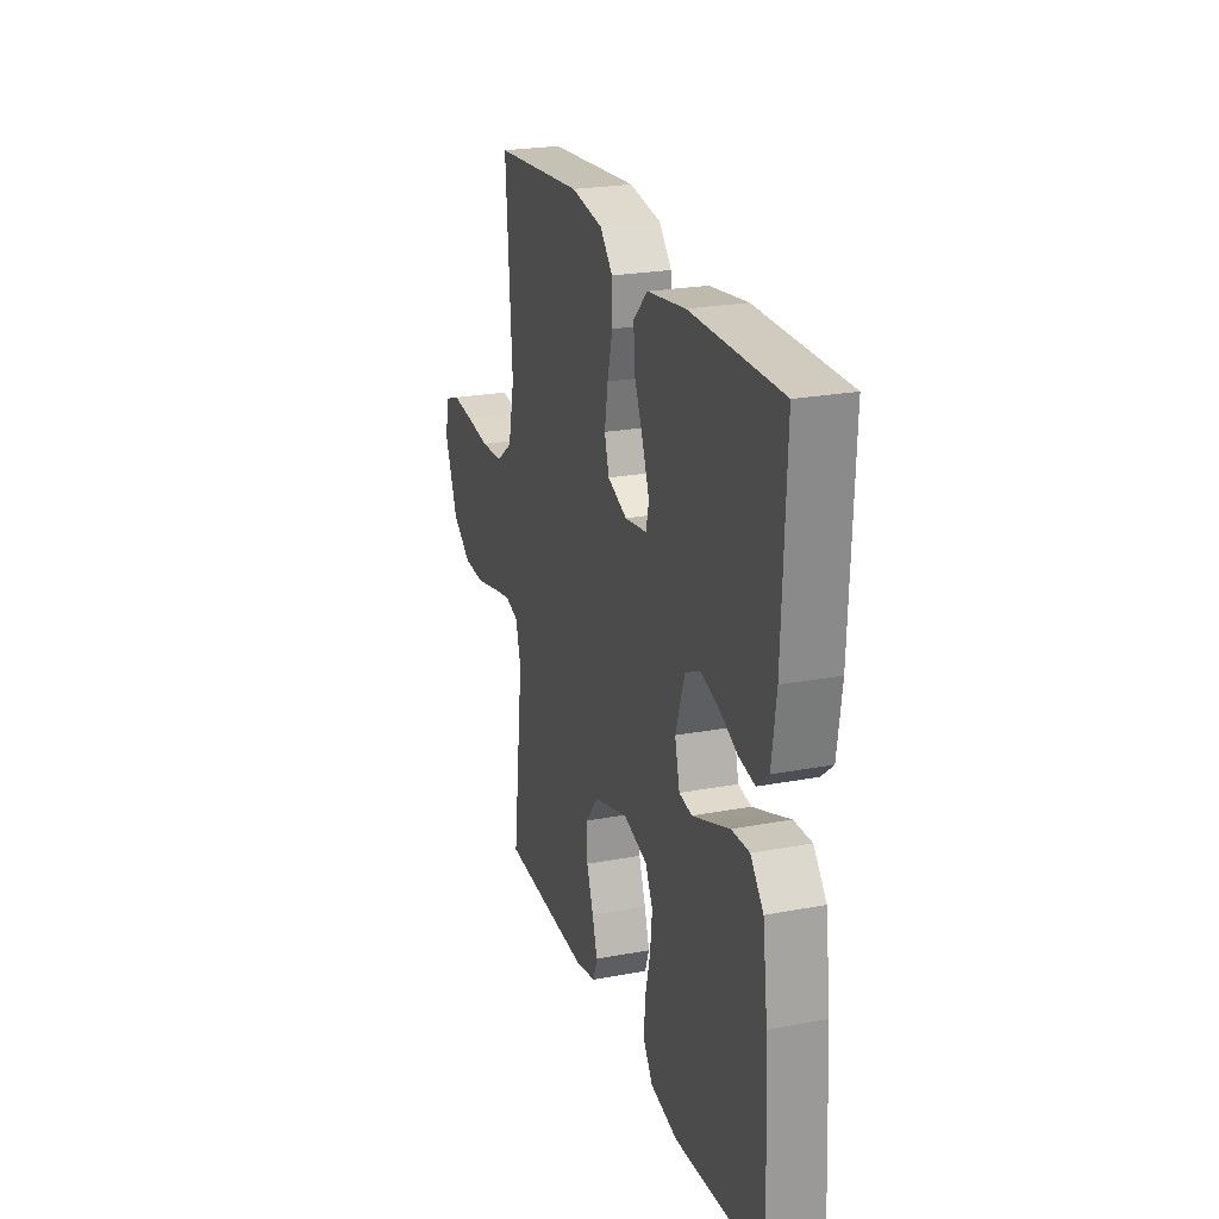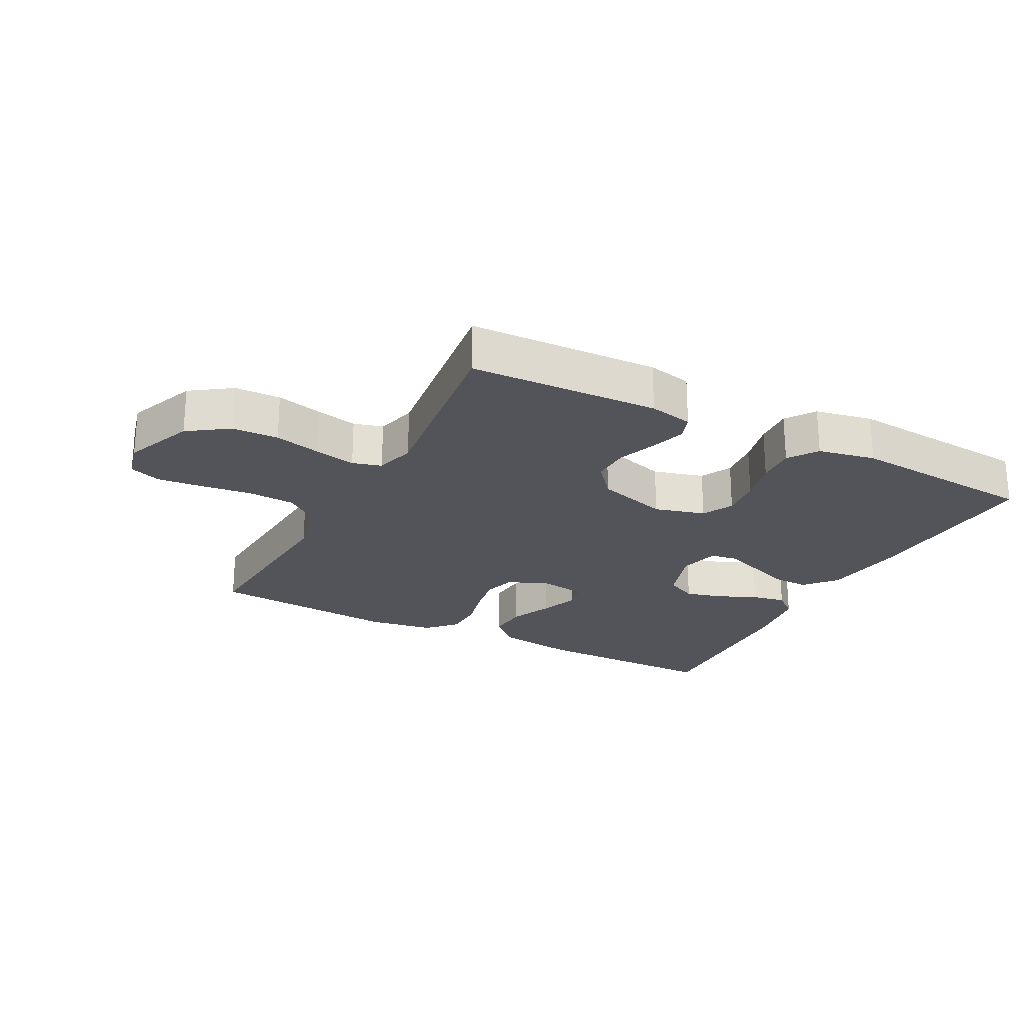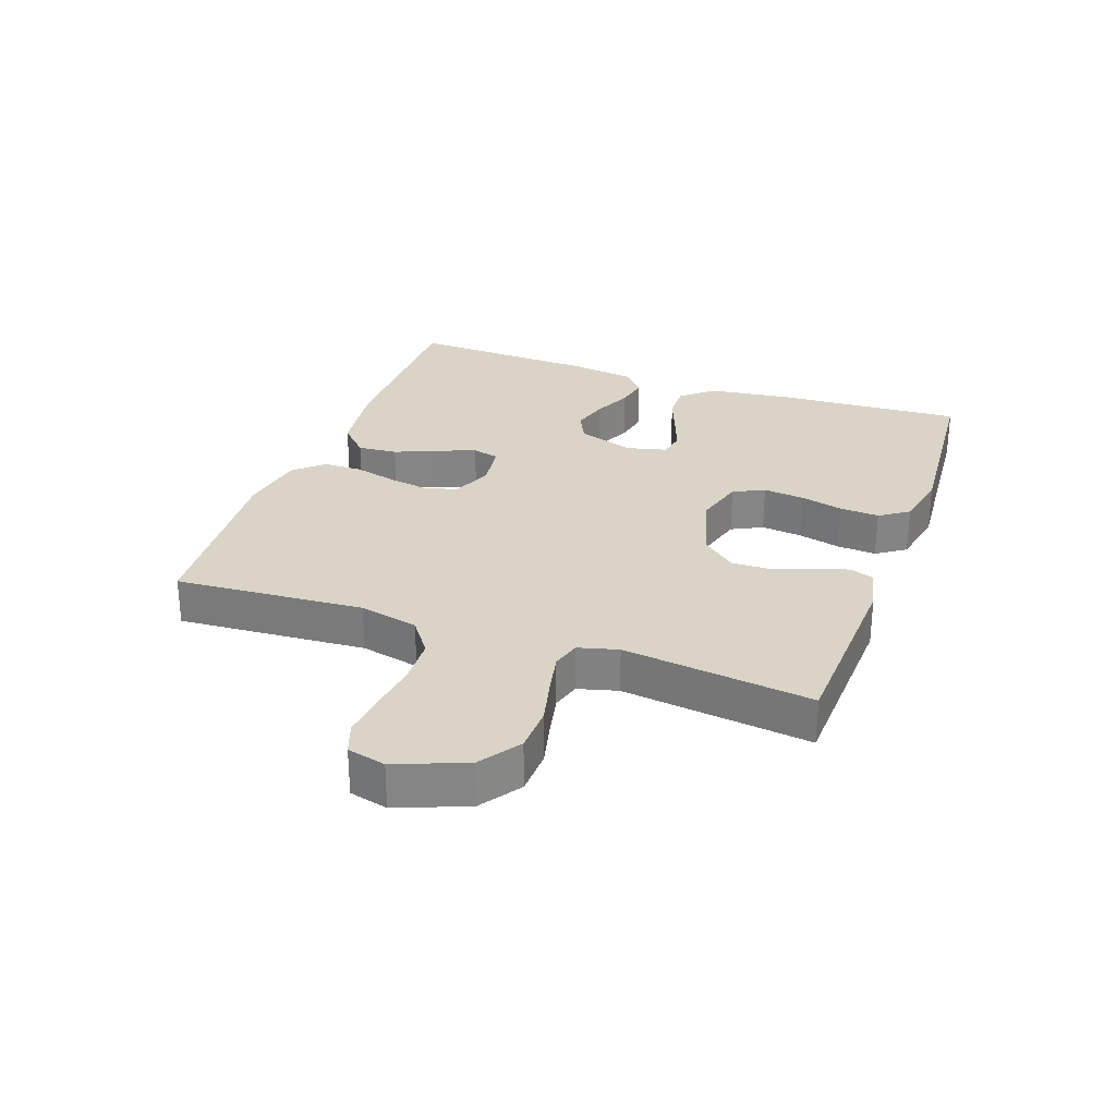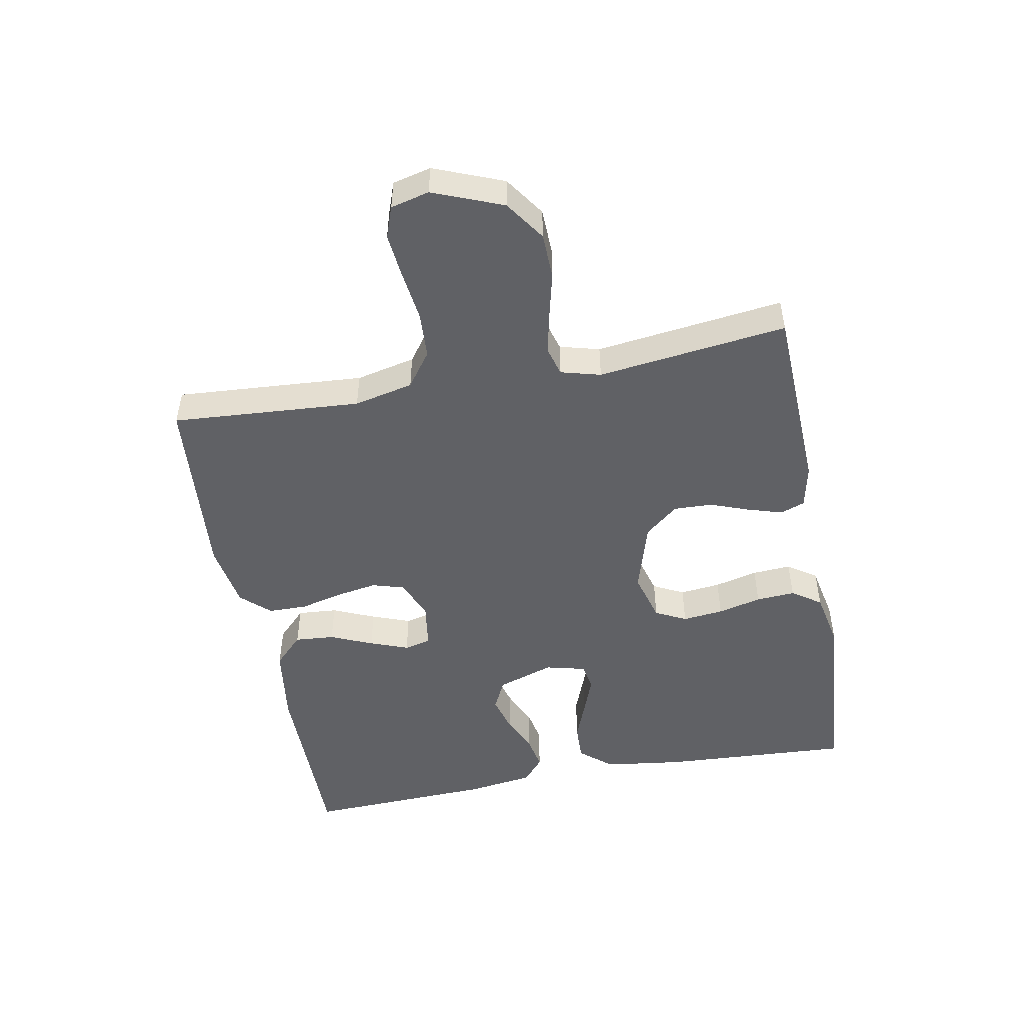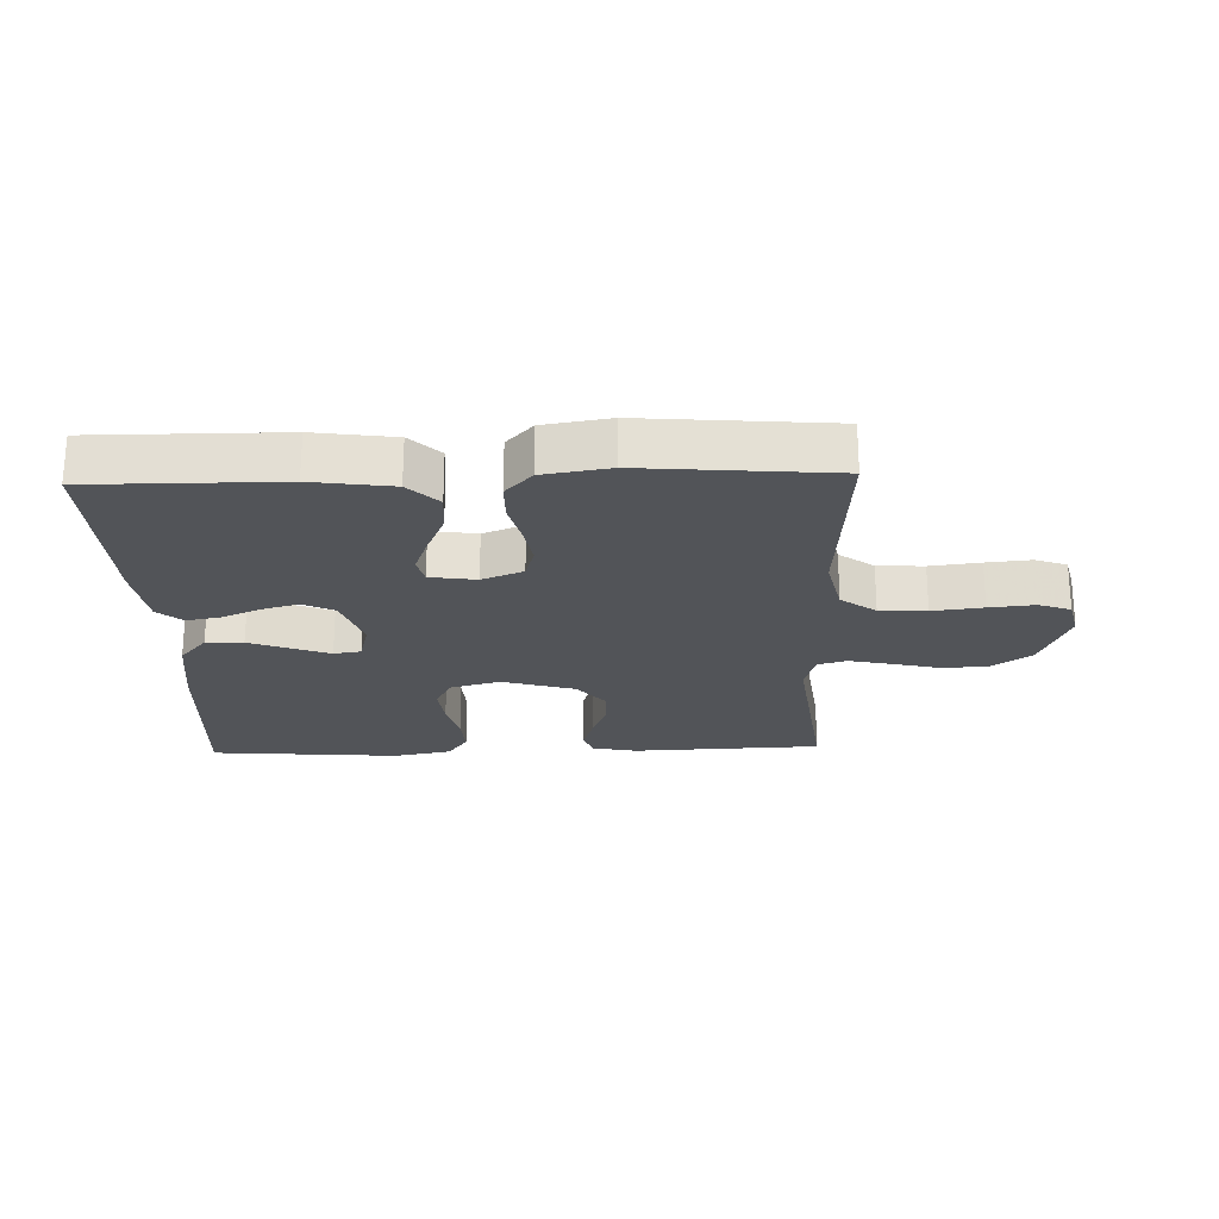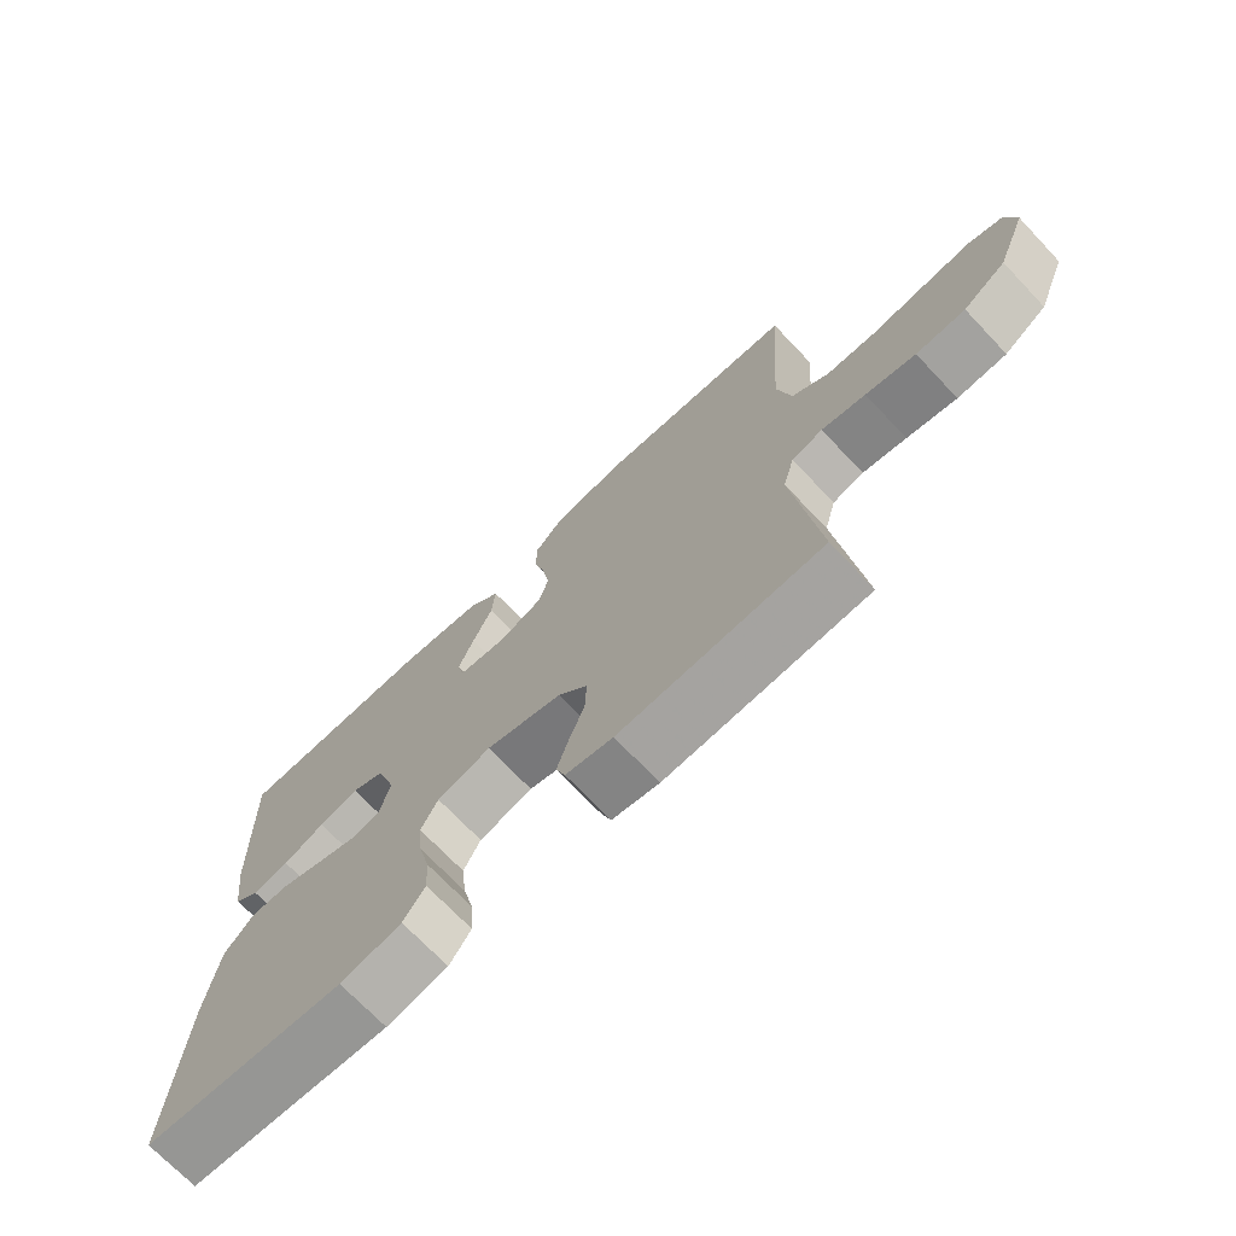
<metadata>
{"format":"obj","ext":"obj","renderer":"f3d","projection":"perspective","resolution":1024,"background":"white","views":[{"elev":23.6,"azim":-107.5,"up":"+Z"},{"elev":-23.7,"azim":152.4,"up":"+Y"},{"elev":28.5,"azim":109.8,"up":"+Y"},{"elev":-49.2,"azim":100.7,"up":"+Y"},{"elev":-23.3,"azim":1.8,"up":"+Y"},{"elev":-71.3,"azim":43.5,"up":"+Z"}]}
</metadata>
<code>
v -0.5 0.07 -0.5
v -0.483 0.07 -0.2
v -0.466 0.07 -0.072
v -0.423 0.07 -0.022
v -0.364 0.07 -0.024
v -0.299 0.07 -0.049
v -0.24 0.07 -0.071
v -0.197 0.07 -0.064
v -0.181 0.07 0
v -0.211 0.07 0.09
v -0.26 0.07 0.114
v -0.319 0.07 0.098
v -0.38 0.07 0.071
v -0.434 0.07 0.061
v -0.473 0.07 0.094
v -0.488 0.07 0.2
v -0.5 0.07 0.5
v -0.2 0.07 0.499
v -0.073 0.07 0.481
v -0.026 0.07 0.435
v -0.031 0.07 0.372
v -0.06 0.07 0.305
v -0.083 0.07 0.244
v -0.073 0.07 0.202
v 0 0.07 0.191
v 0.065 0.07 0.217
v 0.08 0.07 0.268
v 0.069 0.07 0.333
v 0.052 0.07 0.401
v 0.053 0.07 0.463
v 0.095 0.07 0.508
v 0.2 0.07 0.525
v 0.5 0.07 0.5
v 0.479 0.07 0.2
v 0.5 0.07 0.106
v 0.555 0.07 0.066
v 0.629 0.07 0.062
v 0.709 0.07 0.072
v 0.781 0.07 0.079
v 0.831 0.07 0.061
v 0.846 0.07 0
v 0.802 0.07 -0.11
v 0.738 0.07 -0.154
v 0.665 0.07 -0.156
v 0.591 0.07 -0.138
v 0.526 0.07 -0.124
v 0.48 0.07 -0.137
v 0.463 0.07 -0.2
v 0.5 0.07 -0.5
v 0.2 0.07 -0.512
v 0.13 0.07 -0.497
v 0.116 0.07 -0.458
v 0.133 0.07 -0.403
v 0.156 0.07 -0.341
v 0.158 0.07 -0.28
v 0.114 0.07 -0.227
v 0 0.07 -0.193
v -0.08 0.07 -0.215
v -0.105 0.07 -0.264
v -0.098 0.07 -0.329
v -0.081 0.07 -0.398
v -0.077 0.07 -0.46
v -0.109 0.07 -0.506
v -0.2 0.07 -0.524
v -0.5 0 -0.5
v -0.483 0 -0.2
v -0.466 0 -0.072
v -0.423 0 -0.022
v -0.364 0 -0.024
v -0.299 0 -0.049
v -0.24 0 -0.071
v -0.197 0 -0.064
v -0.181 0 0
v -0.211 0 0.09
v -0.26 0 0.114
v -0.319 0 0.098
v -0.38 0 0.071
v -0.434 0 0.061
v -0.473 0 0.094
v -0.488 0 0.2
v -0.5 0 0.5
v -0.2 0 0.499
v -0.073 0 0.481
v -0.026 0 0.435
v -0.031 0 0.372
v -0.06 0 0.305
v -0.083 0 0.244
v -0.073 0 0.202
v 0 0 0.191
v 0.065 0 0.217
v 0.08 0 0.268
v 0.069 0 0.333
v 0.052 0 0.401
v 0.053 0 0.463
v 0.095 0 0.508
v 0.2 0 0.525
v 0.5 0 0.5
v 0.479 0 0.2
v 0.5 0 0.106
v 0.555 0 0.066
v 0.629 0 0.062
v 0.709 0 0.072
v 0.781 0 0.079
v 0.831 0 0.061
v 0.846 0 0
v 0.802 0 -0.11
v 0.738 0 -0.154
v 0.665 0 -0.156
v 0.591 0 -0.138
v 0.526 0 -0.124
v 0.48 0 -0.137
v 0.463 0 -0.2
v 0.5 0 -0.5
v 0.2 0 -0.512
v 0.13 0 -0.497
v 0.116 0 -0.458
v 0.133 0 -0.403
v 0.156 0 -0.341
v 0.158 0 -0.28
v 0.114 0 -0.227
v 0 0 -0.193
v -0.08 0 -0.215
v -0.105 0 -0.264
v -0.098 0 -0.329
v -0.081 0 -0.398
v -0.077 0 -0.46
v -0.109 0 -0.506
v -0.2 0 -0.524
f 4 5 6
f 3 4 6
f 2 3 6
f 1 2 6
f 64 1 6
f 63 64 6
f 62 63 6
f 61 62 6
f 60 61 6
f 59 60 6 7
f 58 59 7 8
f 57 58 8 9
f 56 57 9 10
f 52 53 54
f 51 52 54
f 50 51 54
f 49 50 54
f 48 49 54
f 47 48 54 55
f 43 44 45
f 42 43 45
f 41 42 45
f 40 41 45
f 39 40 45
f 38 39 45
f 37 38 45
f 36 37 45 46
f 35 36 46 47
f 32 33 34
f 31 32 34
f 30 31 34
f 29 30 34
f 28 29 34
f 34 35 47
f 28 34 47
f 27 28 47
f 20 21 22
f 19 20 22
f 18 19 22
f 17 18 22
f 16 17 22
f 15 16 22
f 14 15 22
f 13 14 22
f 12 13 22
f 11 12 22 23
f 10 11 23 24
f 47 55 56
f 27 47 56
f 26 27 56
f 25 26 56 10
f 10 24 25
f 70 69 68
f 70 68 67
f 70 67 66
f 70 66 65
f 70 65 128
f 70 128 127
f 70 127 126
f 70 126 125
f 70 125 124
f 71 70 124 123
f 72 71 123 122
f 73 72 122 121
f 74 73 121 120
f 118 117 116
f 118 116 115
f 118 115 114
f 118 114 113
f 118 113 112
f 119 118 112 111
f 109 108 107
f 109 107 106
f 109 106 105
f 109 105 104
f 109 104 103
f 109 103 102
f 109 102 101
f 110 109 101 100
f 111 110 100 99
f 98 97 96
f 98 96 95
f 98 95 94
f 98 94 93
f 98 93 92
f 111 99 98
f 111 98 92
f 111 92 91
f 86 85 84
f 86 84 83
f 86 83 82
f 86 82 81
f 86 81 80
f 86 80 79
f 86 79 78
f 86 78 77
f 86 77 76
f 87 86 76 75
f 88 87 75 74
f 120 119 111
f 120 111 91
f 120 91 90
f 74 120 90 89
f 89 88 74
f 1 65 66 2
f 2 66 67 3
f 3 67 68 4
f 4 68 69 5
f 5 69 70 6
f 6 70 71 7
f 7 71 72 8
f 8 72 73 9
f 9 73 74 10
f 10 74 75 11
f 11 75 76 12
f 12 76 77 13
f 13 77 78 14
f 14 78 79 15
f 15 79 80 16
f 16 80 81 17
f 17 81 82 18
f 18 82 83 19
f 19 83 84 20
f 20 84 85 21
f 21 85 86 22
f 22 86 87 23
f 23 87 88 24
f 24 88 89 25
f 25 89 90 26
f 26 90 91 27
f 27 91 92 28
f 28 92 93 29
f 29 93 94 30
f 30 94 95 31
f 31 95 96 32
f 32 96 97 33
f 33 97 98 34
f 34 98 99 35
f 35 99 100 36
f 36 100 101 37
f 37 101 102 38
f 38 102 103 39
f 39 103 104 40
f 40 104 105 41
f 41 105 106 42
f 42 106 107 43
f 43 107 108 44
f 44 108 109 45
f 45 109 110 46
f 46 110 111 47
f 47 111 112 48
f 48 112 113 49
f 49 113 114 50
f 50 114 115 51
f 51 115 116 52
f 52 116 117 53
f 53 117 118 54
f 54 118 119 55
f 55 119 120 56
f 56 120 121 57
f 57 121 122 58
f 58 122 123 59
f 59 123 124 60
f 60 124 125 61
f 61 125 126 62
f 62 126 127 63
f 63 127 128 64
f 64 128 65 1

</code>
